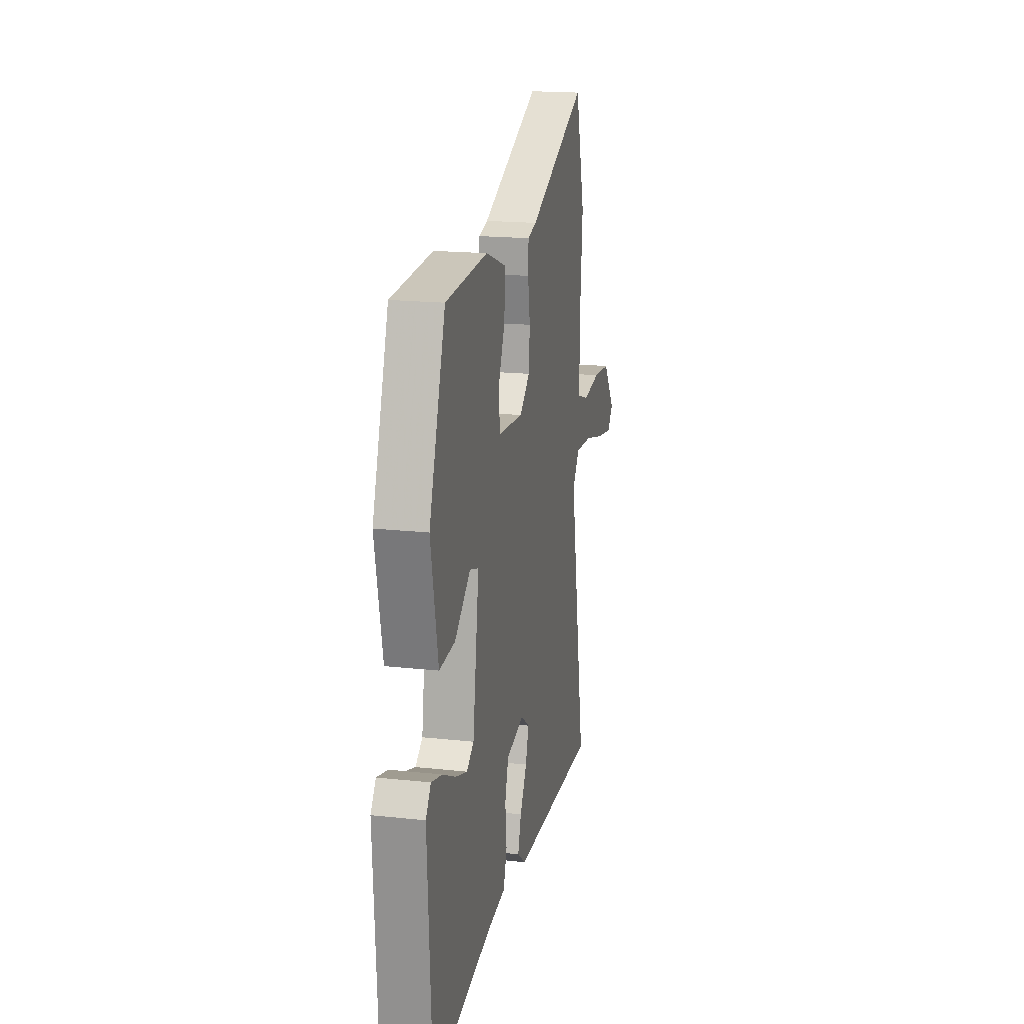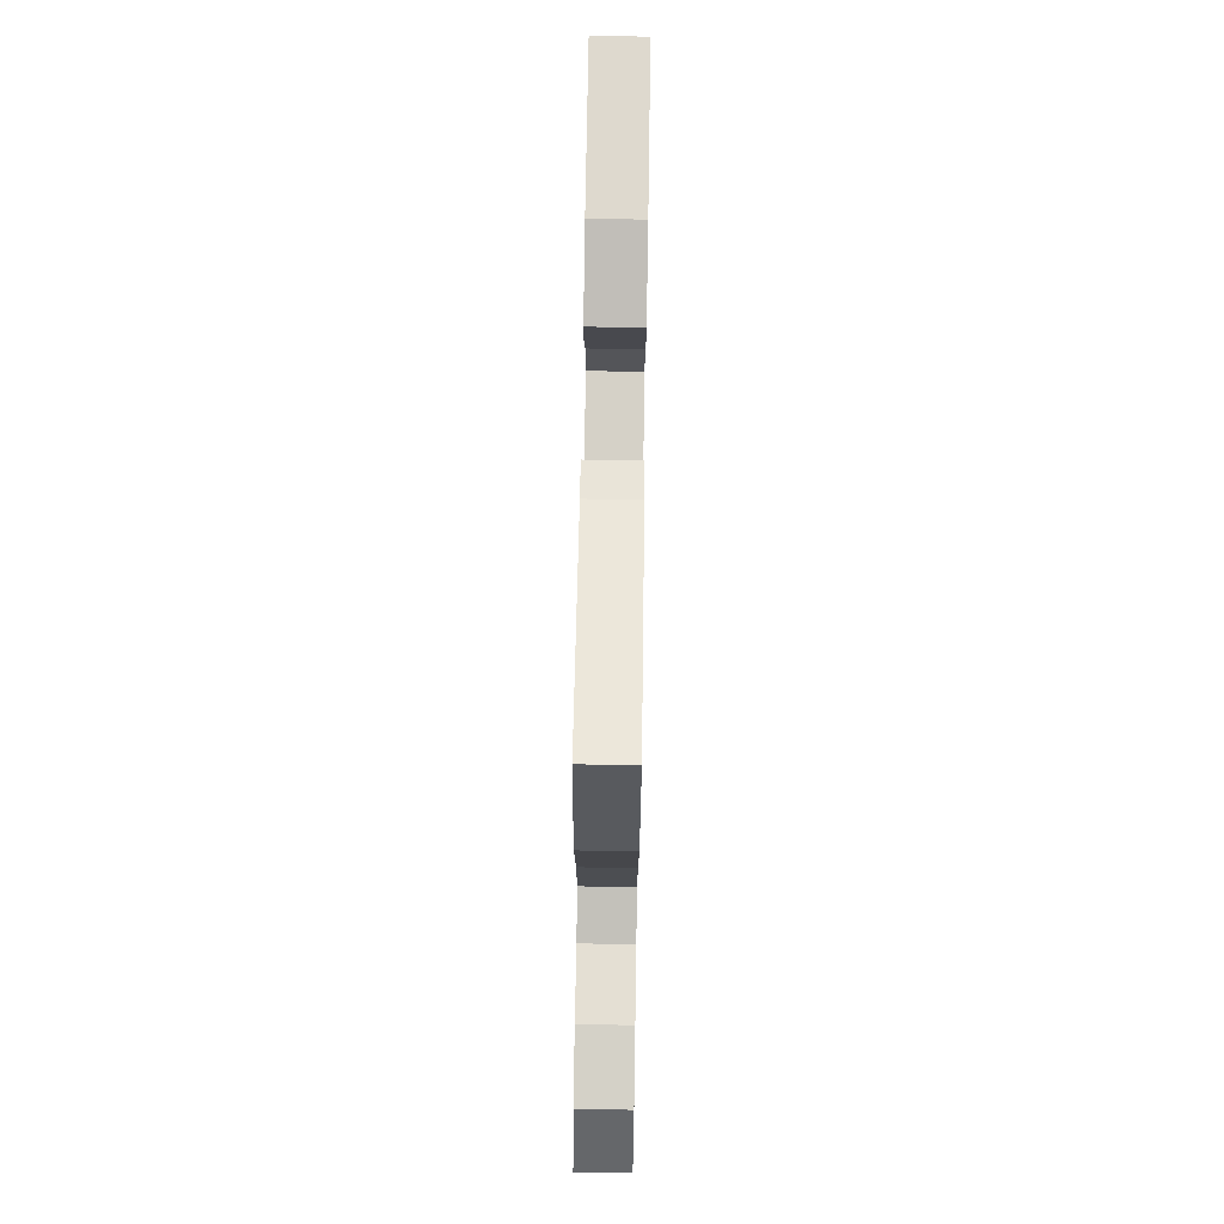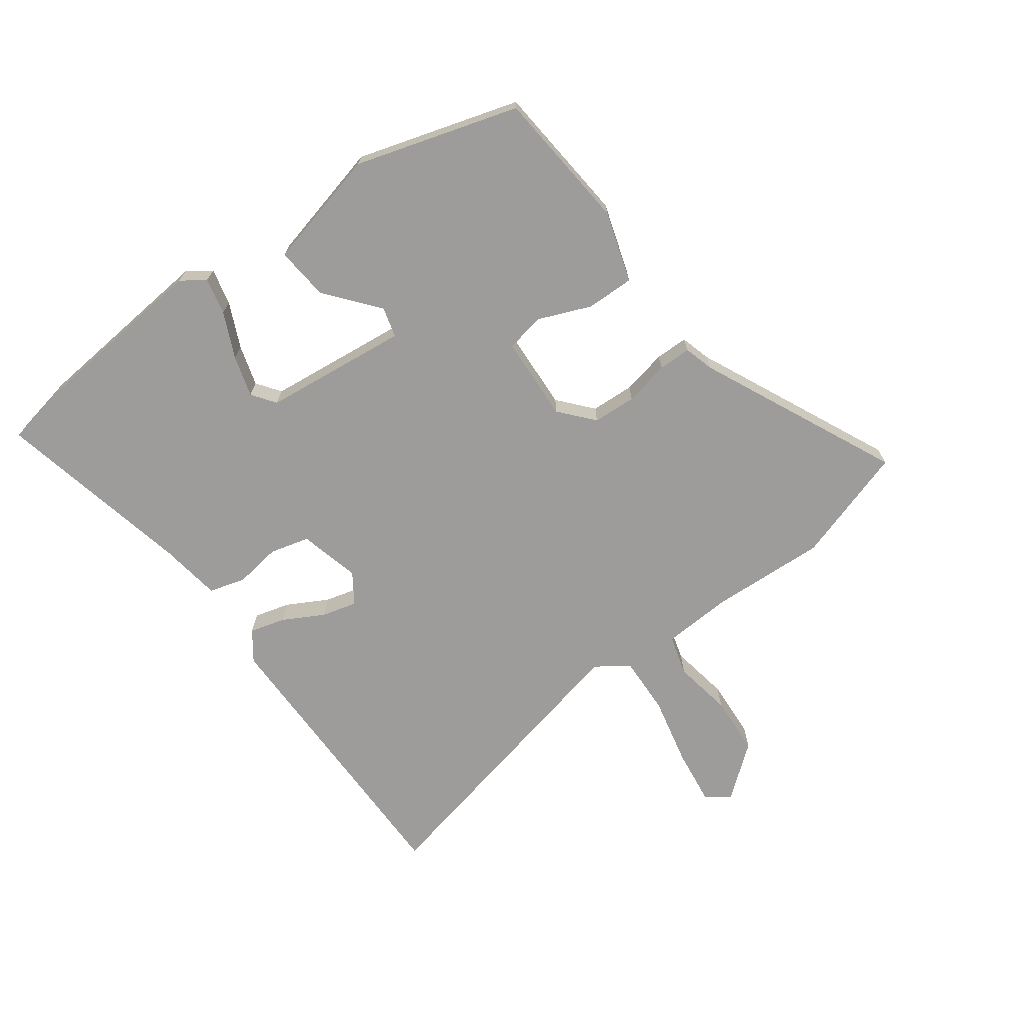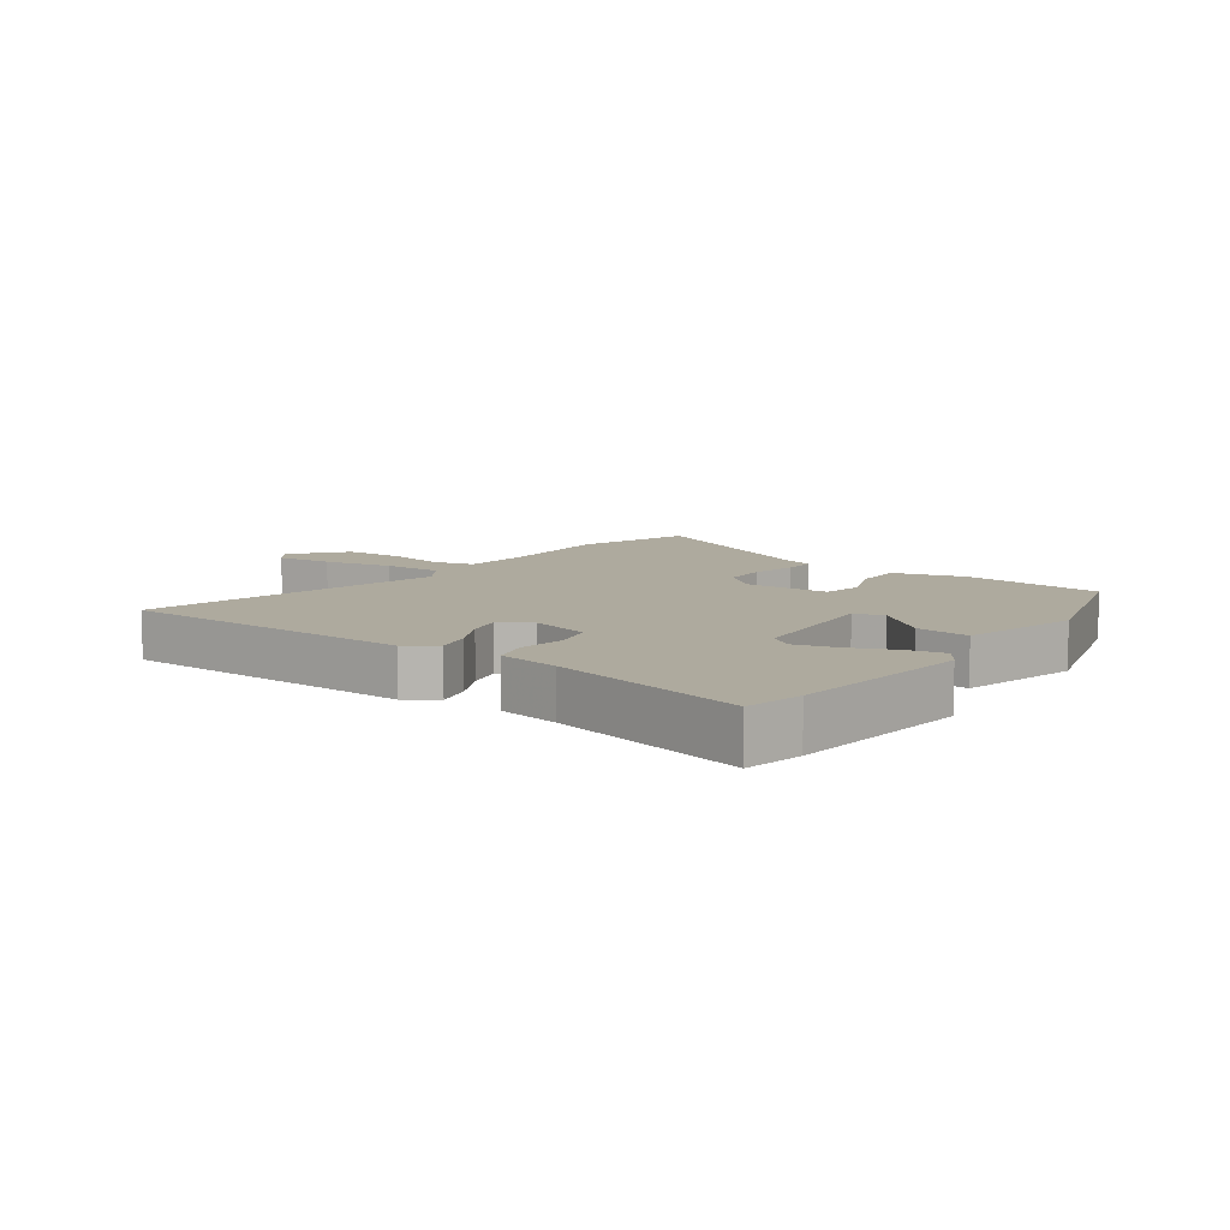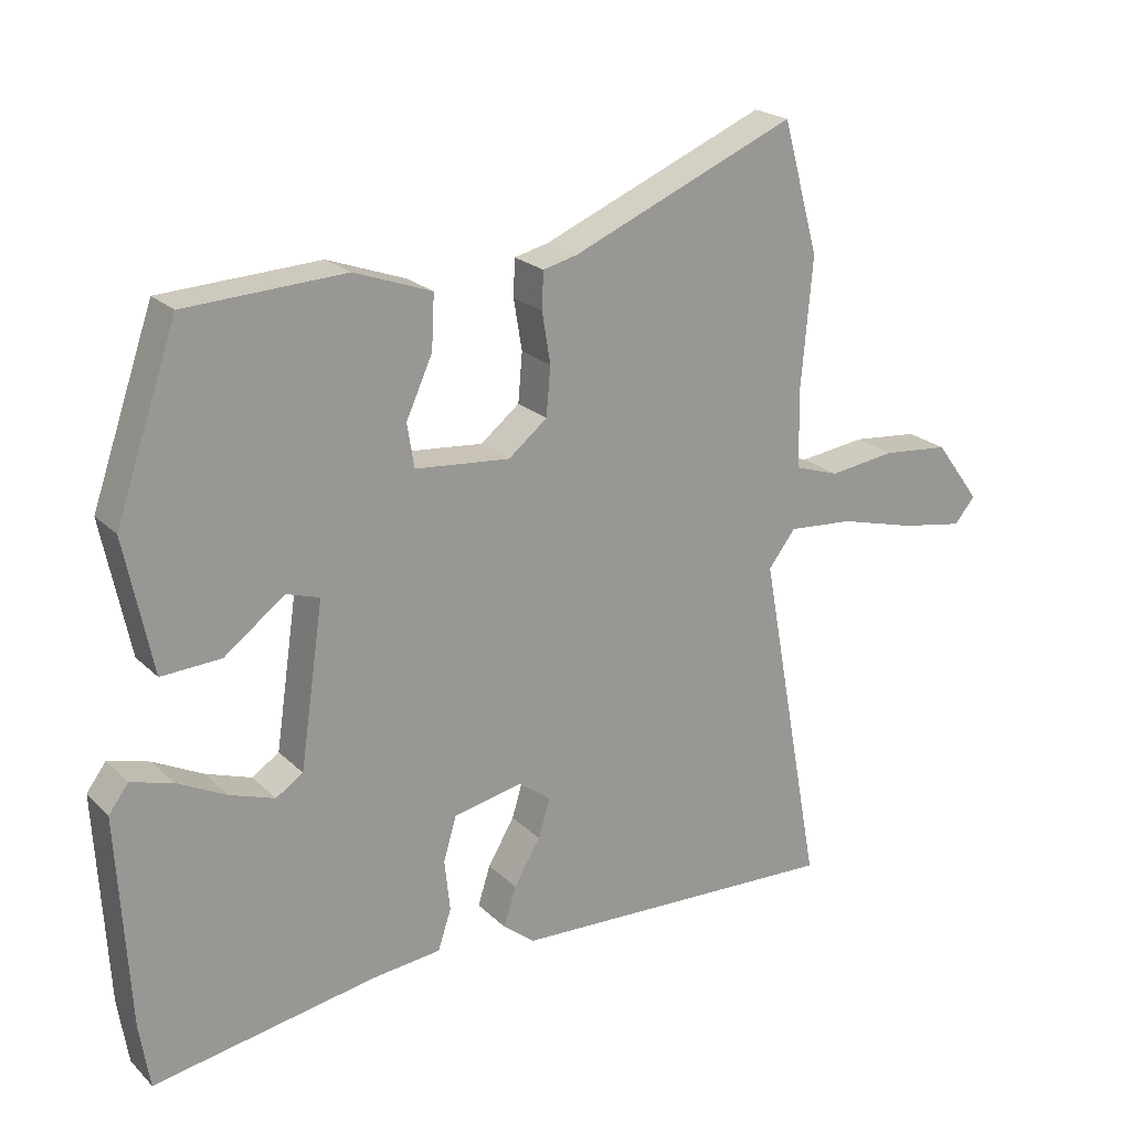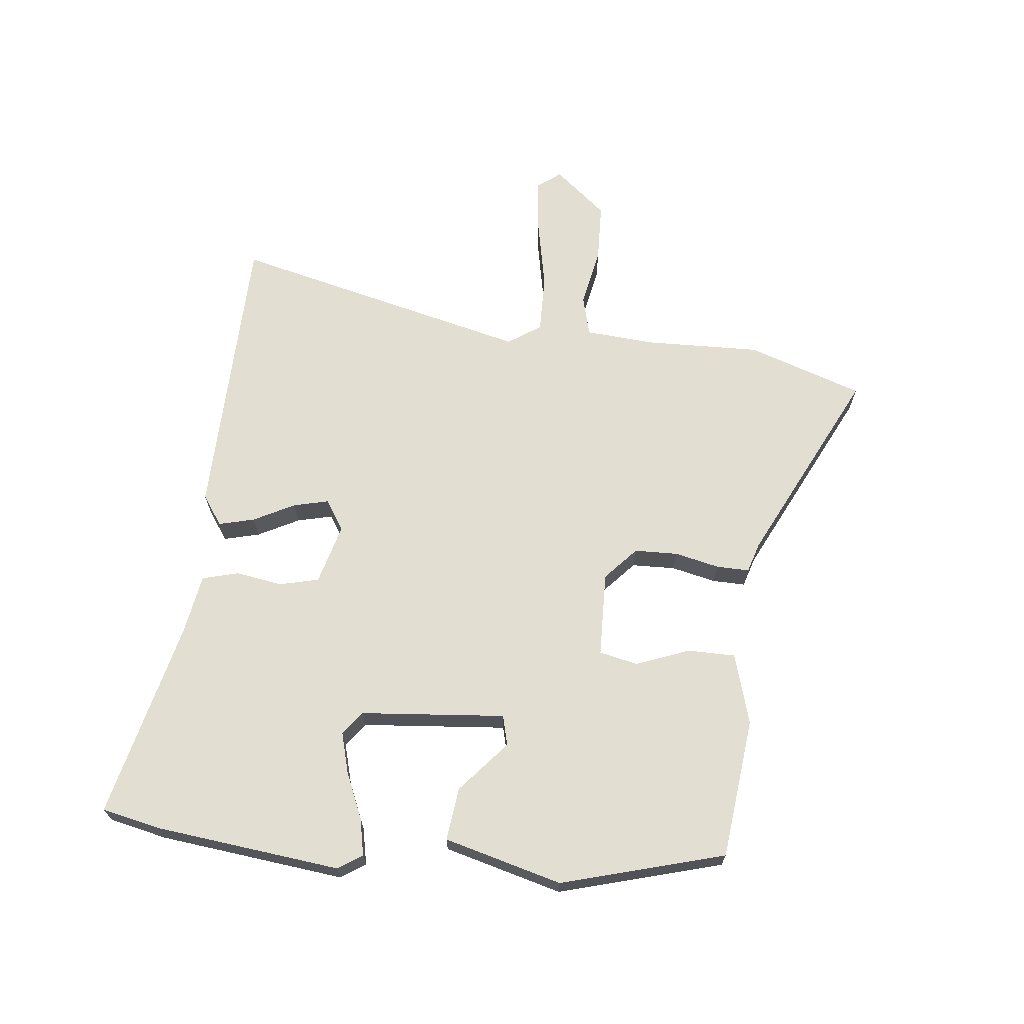
<metadata>
{"format":"obj","ext":"obj","renderer":"f3d","projection":"perspective","resolution":1024,"background":"white","views":[{"elev":18.4,"azim":-78.1,"up":"+Z"},{"elev":74.4,"azim":90.9,"up":"+Z"},{"elev":-70.2,"azim":-51.7,"up":"+Y"},{"elev":9.2,"azim":-141.0,"up":"+Y"},{"elev":21.6,"azim":-31.9,"up":"+Z"},{"elev":67.5,"azim":-80.5,"up":"+Y"}]}
</metadata>
<code>
v 0.468 0.07 0.617
v 0.52 0.07 0.428
v 0.504 0.07 0.242
v 0.506 0.07 0.129
v 0.57 0.07 0.108
v 0.666 0.07 0.121
v 0.762 0.07 0.112
v 0.827 0.07 0.024
v 0.797 0.07 -0.012
v 0.707 0.07 0.003
v 0.596 0.07 0.032
v 0.502 0.07 0.039
v 0.463 0.07 -0.012
v 0.553 0.07 -0.503
v 0.075 0.07 -0.485
v 0.029 0.07 -0.449
v 0.047 0.07 -0.392
v 0.085 0.07 -0.328
v 0.102 0.07 -0.272
v 0.055 0.07 -0.238
v -0.044 0.07 -0.259
v -0.063 0.07 -0.322
v -0.055 0.07 -0.397
v -0.074 0.07 -0.455
v -0.173 0.07 -0.466
v -0.496 0.07 -0.524
v -0.511 0.07 -0.43
v -0.528 0.07 -0.128
v -0.5 0.07 -0.09
v -0.441 0.07 -0.106
v -0.369 0.07 -0.142
v -0.304 0.07 -0.164
v -0.265 0.07 -0.138
v -0.231 0.07 0.095
v -0.279 0.07 0.11
v -0.366 0.07 0.044
v -0.452 0.07 0.039
v -0.492 0.07 0.232
v -0.403 0.07 0.491
v -0.174 0.07 0.503
v -0.062 0.07 0.463
v -0.066 0.07 0.386
v -0.104 0.07 0.302
v -0.094 0.07 0.239
v 0.043 0.07 0.227
v 0.099 0.07 0.272
v 0.105 0.07 0.342
v 0.093 0.07 0.415
v 0.095 0.07 0.468
v 0.144 0.07 0.48
v 0.468 0 0.617
v 0.52 0 0.428
v 0.504 0 0.242
v 0.506 0 0.129
v 0.57 0 0.108
v 0.666 0 0.121
v 0.762 0 0.112
v 0.827 0 0.024
v 0.797 0 -0.012
v 0.707 0 0.003
v 0.596 0 0.032
v 0.502 0 0.039
v 0.463 0 -0.012
v 0.553 0 -0.503
v 0.075 0 -0.485
v 0.029 0 -0.449
v 0.047 0 -0.392
v 0.085 0 -0.328
v 0.102 0 -0.272
v 0.055 0 -0.238
v -0.044 0 -0.259
v -0.063 0 -0.322
v -0.055 0 -0.397
v -0.074 0 -0.455
v -0.173 0 -0.466
v -0.496 0 -0.524
v -0.511 0 -0.43
v -0.528 0 -0.128
v -0.5 0 -0.09
v -0.441 0 -0.106
v -0.369 0 -0.142
v -0.304 0 -0.164
v -0.265 0 -0.138
v -0.231 0 0.095
v -0.279 0 0.11
v -0.366 0 0.044
v -0.452 0 0.039
v -0.492 0 0.232
v -0.403 0 0.491
v -0.174 0 0.503
v -0.062 0 0.463
v -0.066 0 0.386
v -0.104 0 0.302
v -0.094 0 0.239
v 0.043 0 0.227
v 0.099 0 0.272
v 0.105 0 0.342
v 0.093 0 0.415
v 0.095 0 0.468
v 0.144 0 0.48
f 47 48 49 50
f 1 2 3
f 50 1 3
f 47 50 3
f 46 47 3
f 45 46 3 4
f 44 45 4 5
f 41 42 43
f 40 41 43
f 39 40 43
f 38 39 43
f 37 38 43
f 36 37 43
f 35 36 43
f 34 35 43 44
f 33 34 44 5
f 29 30 31
f 28 29 31
f 27 28 31
f 26 27 31
f 25 26 31
f 25 31 32
f 24 25 32
f 23 24 32
f 22 23 32
f 21 22 32 33
f 16 17 18
f 15 16 18
f 14 15 18
f 13 14 18
f 12 13 18 19
f 9 10 11
f 8 9 11
f 7 8 11
f 6 7 11
f 5 6 11
f 5 11 12
f 33 5 12
f 21 33 12
f 20 21 12
f 12 19 20
f 100 99 98 97
f 53 52 51
f 53 51 100
f 53 100 97
f 53 97 96
f 54 53 96 95
f 55 54 95 94
f 93 92 91
f 93 91 90
f 93 90 89
f 93 89 88
f 93 88 87
f 93 87 86
f 93 86 85
f 94 93 85 84
f 55 94 84 83
f 81 80 79
f 81 79 78
f 81 78 77
f 81 77 76
f 81 76 75
f 82 81 75
f 82 75 74
f 82 74 73
f 82 73 72
f 83 82 72 71
f 68 67 66
f 68 66 65
f 68 65 64
f 68 64 63
f 69 68 63 62
f 61 60 59
f 61 59 58
f 61 58 57
f 61 57 56
f 61 56 55
f 62 61 55
f 62 55 83
f 62 83 71
f 62 71 70
f 70 69 62
f 1 51 52 2
f 2 52 53 3
f 3 53 54 4
f 4 54 55 5
f 5 55 56 6
f 6 56 57 7
f 7 57 58 8
f 8 58 59 9
f 9 59 60 10
f 10 60 61 11
f 11 61 62 12
f 12 62 63 13
f 13 63 64 14
f 14 64 65 15
f 15 65 66 16
f 16 66 67 17
f 17 67 68 18
f 18 68 69 19
f 19 69 70 20
f 20 70 71 21
f 21 71 72 22
f 22 72 73 23
f 23 73 74 24
f 24 74 75 25
f 25 75 76 26
f 26 76 77 27
f 27 77 78 28
f 28 78 79 29
f 29 79 80 30
f 30 80 81 31
f 31 81 82 32
f 32 82 83 33
f 33 83 84 34
f 34 84 85 35
f 35 85 86 36
f 36 86 87 37
f 37 87 88 38
f 38 88 89 39
f 39 89 90 40
f 40 90 91 41
f 41 91 92 42
f 42 92 93 43
f 43 93 94 44
f 44 94 95 45
f 45 95 96 46
f 46 96 97 47
f 47 97 98 48
f 48 98 99 49
f 49 99 100 50
f 50 100 51 1

</code>
